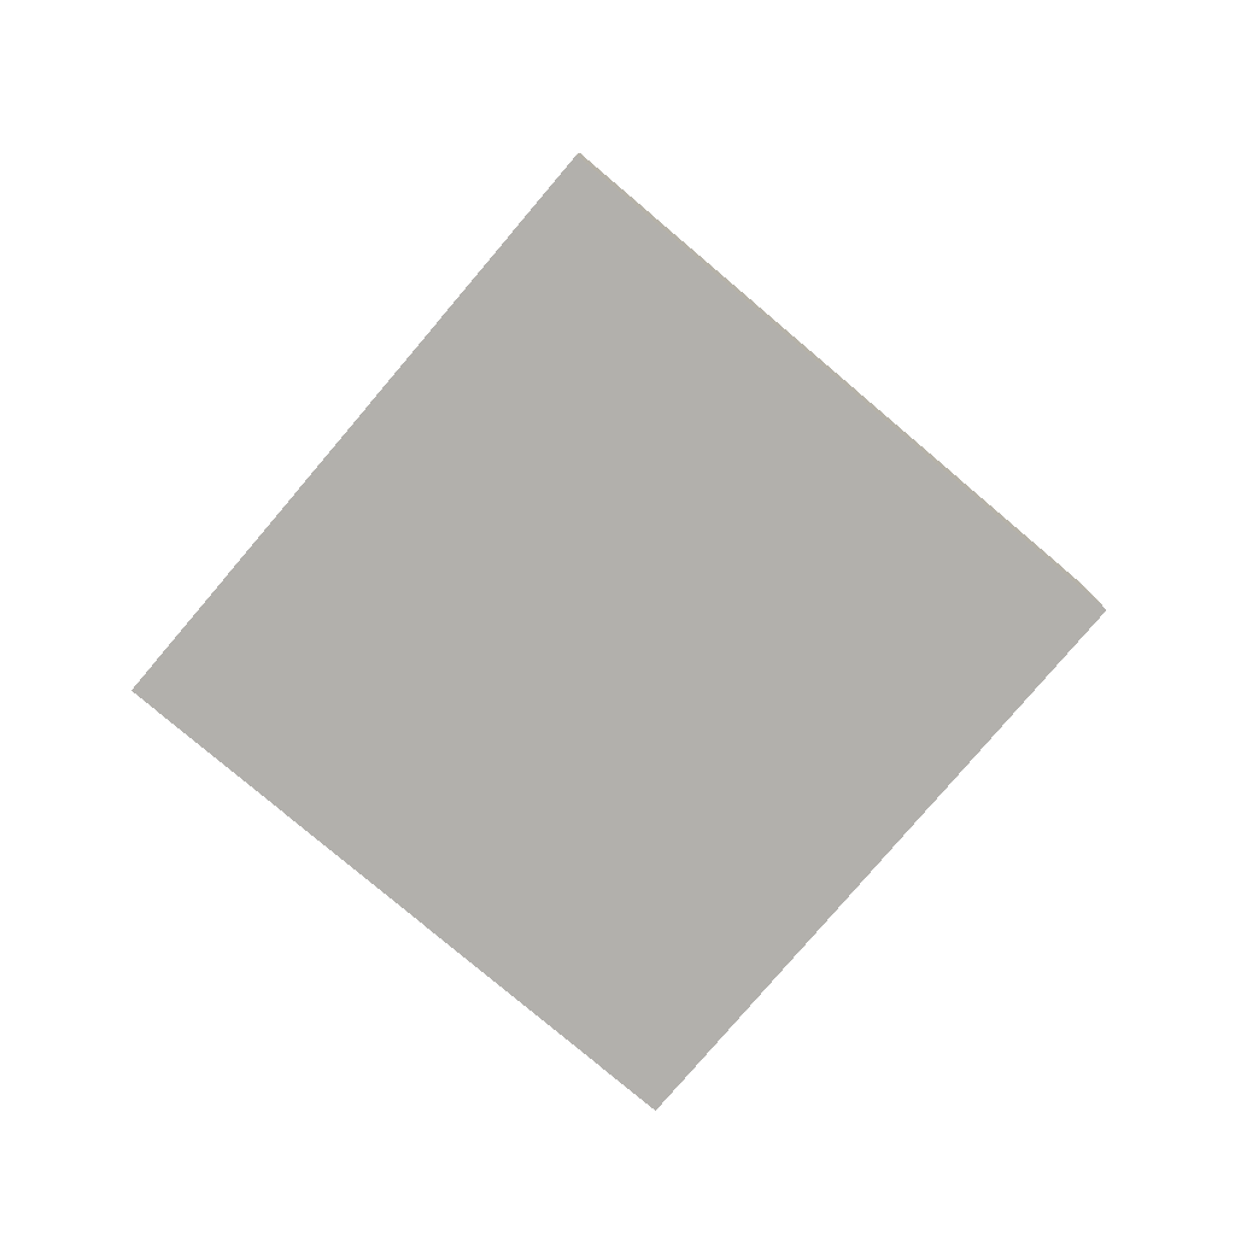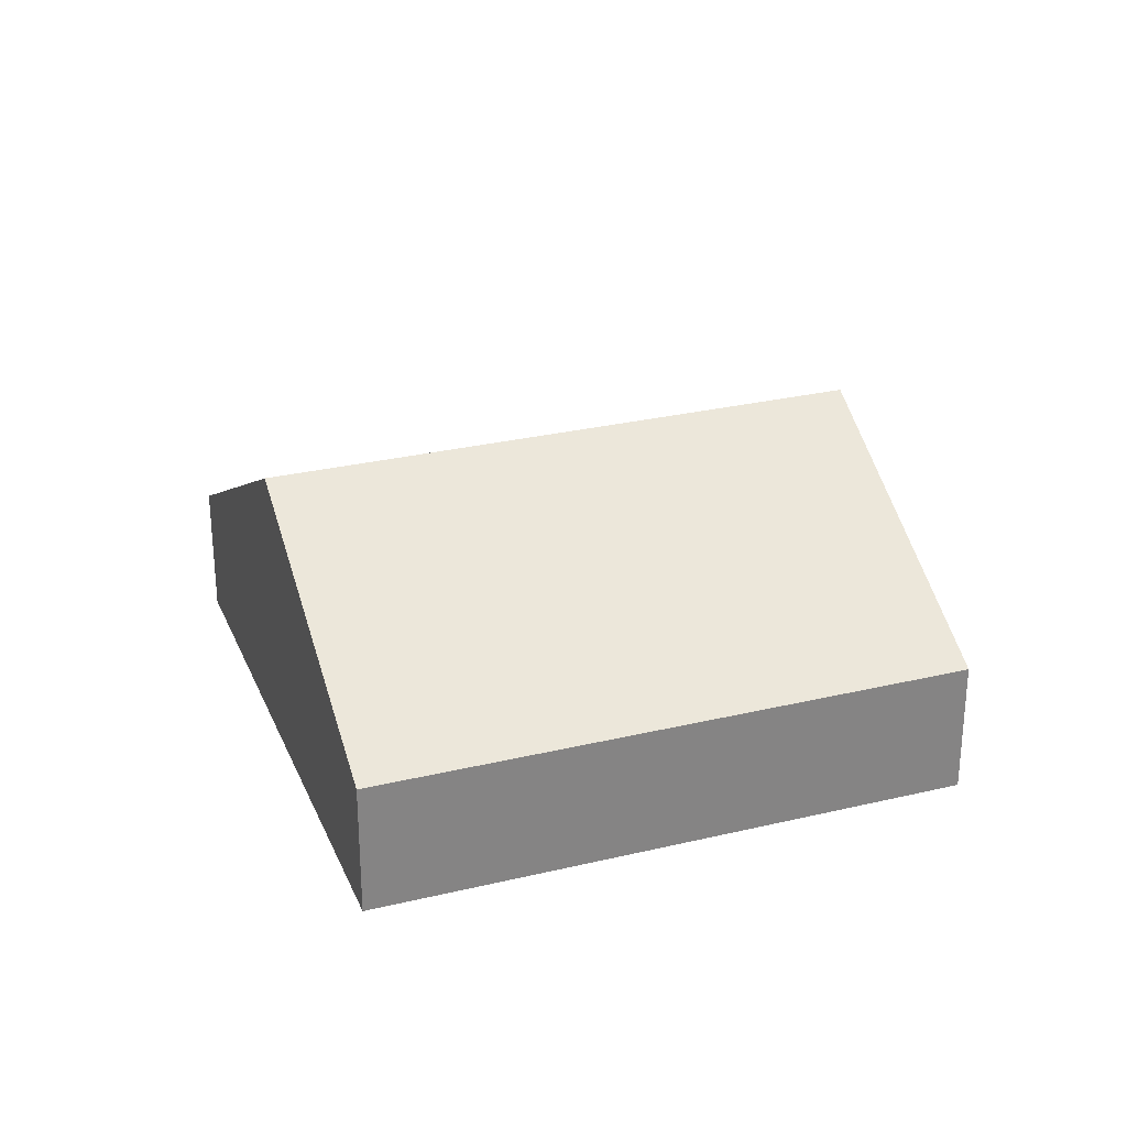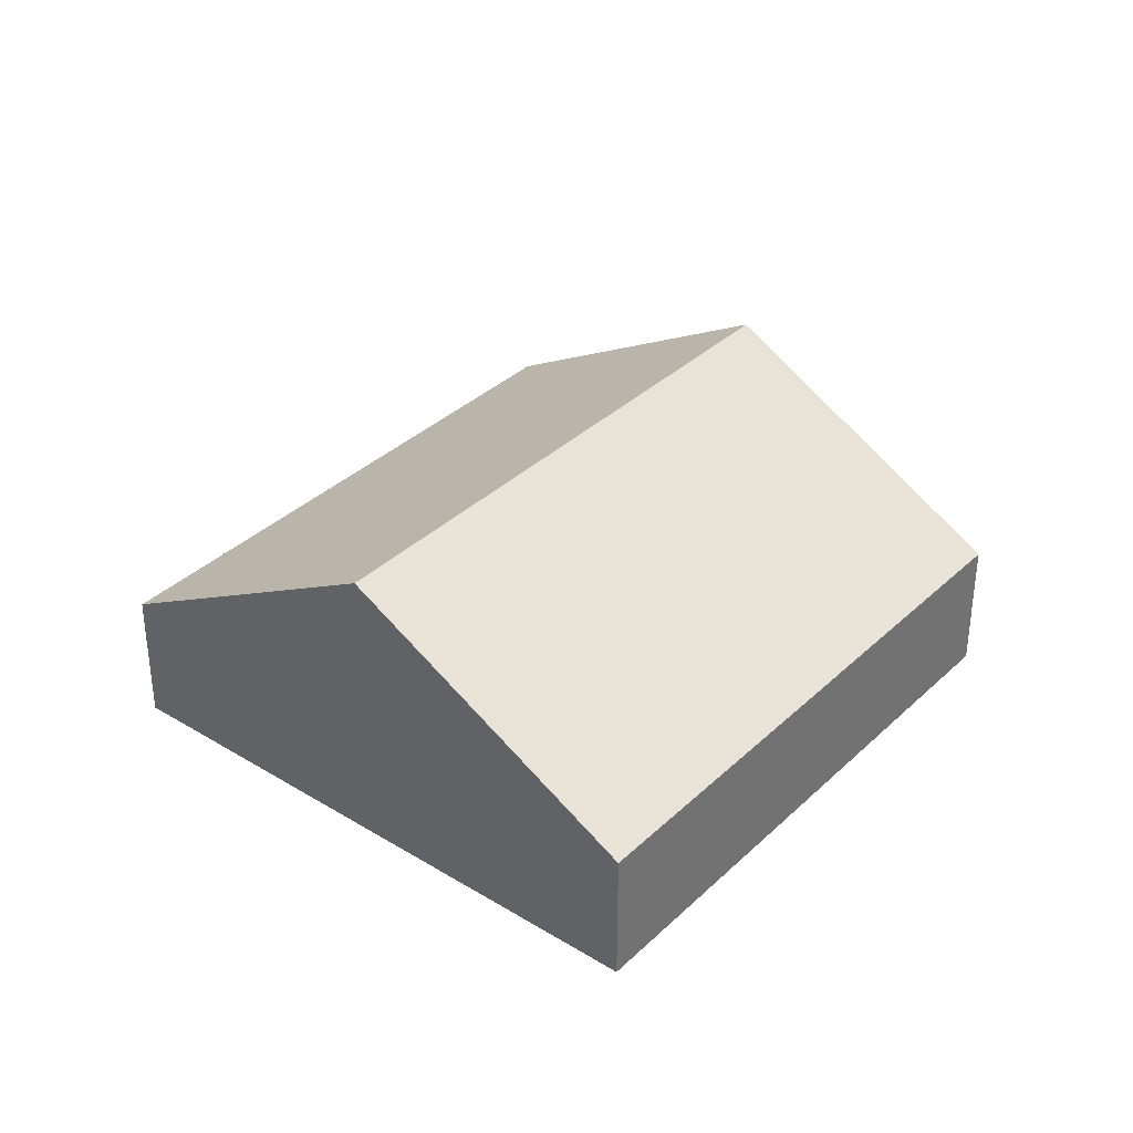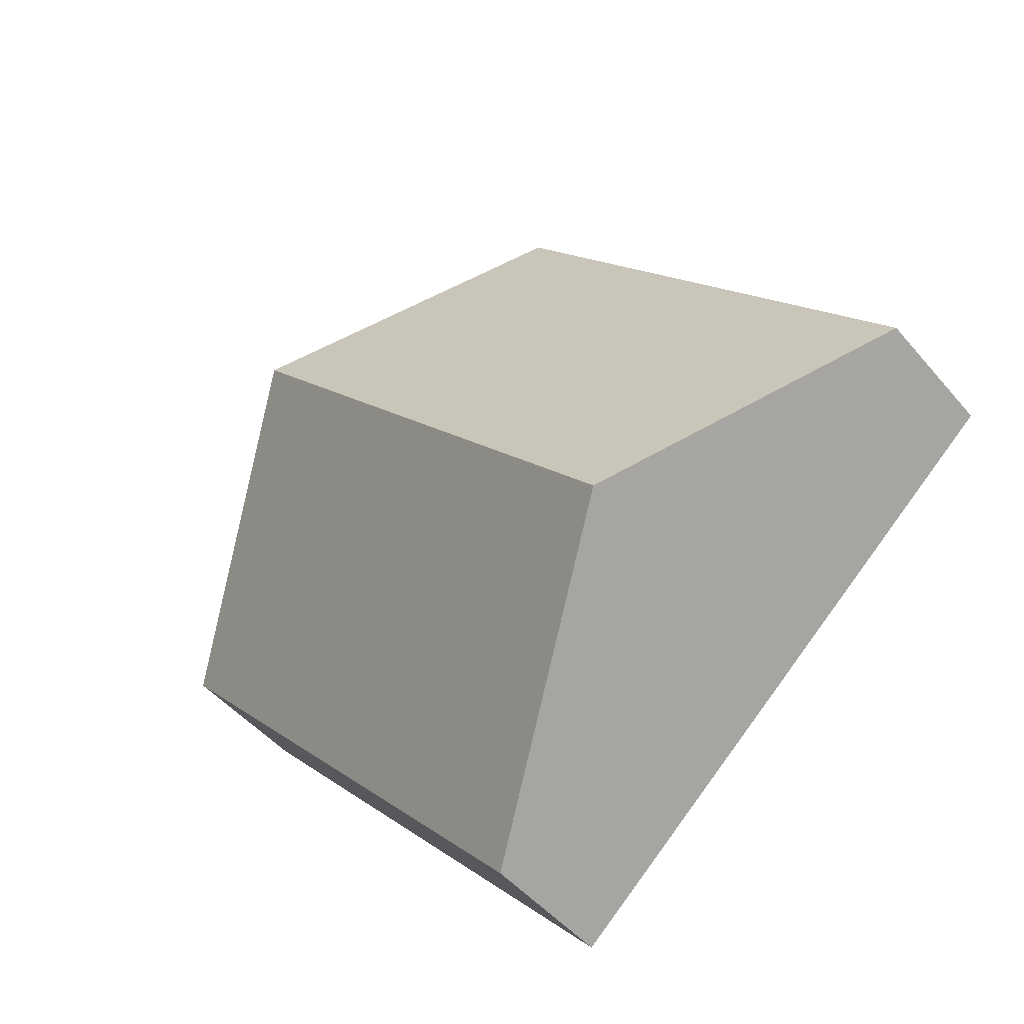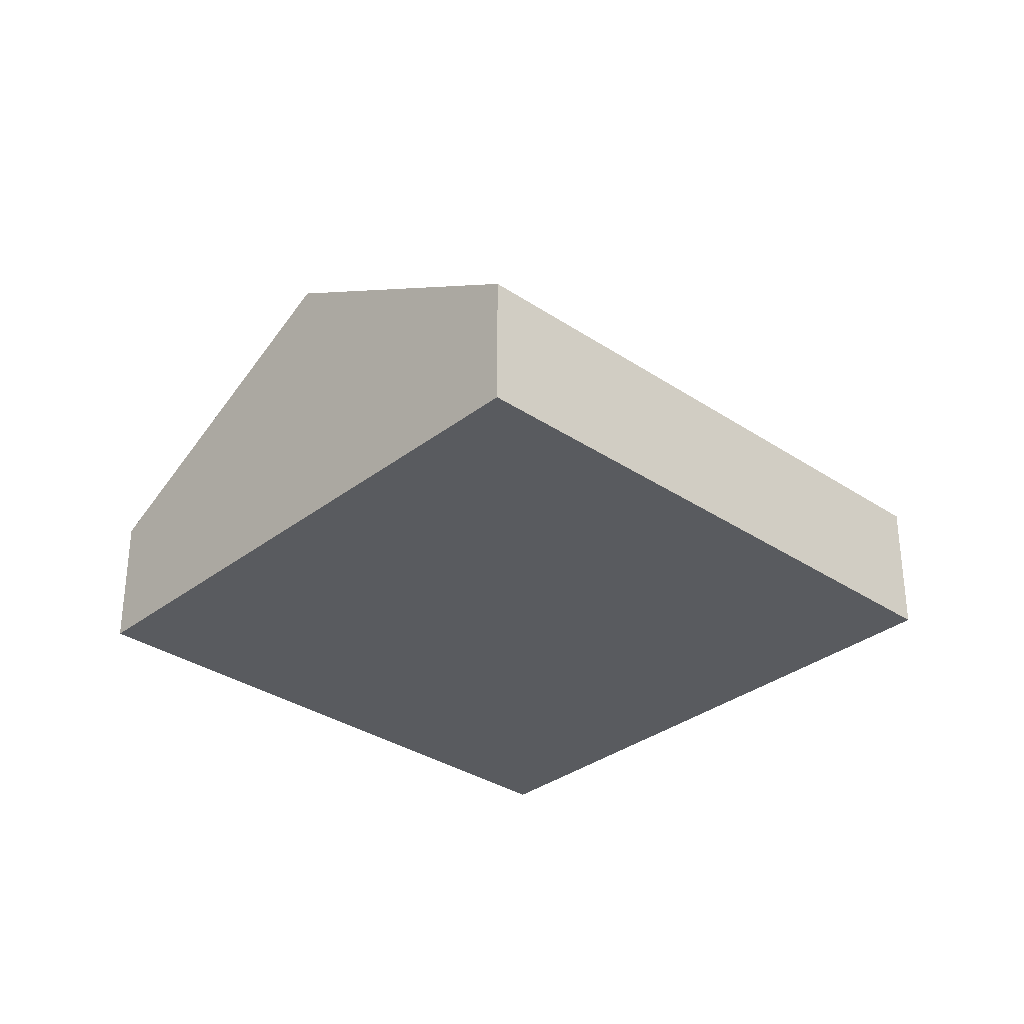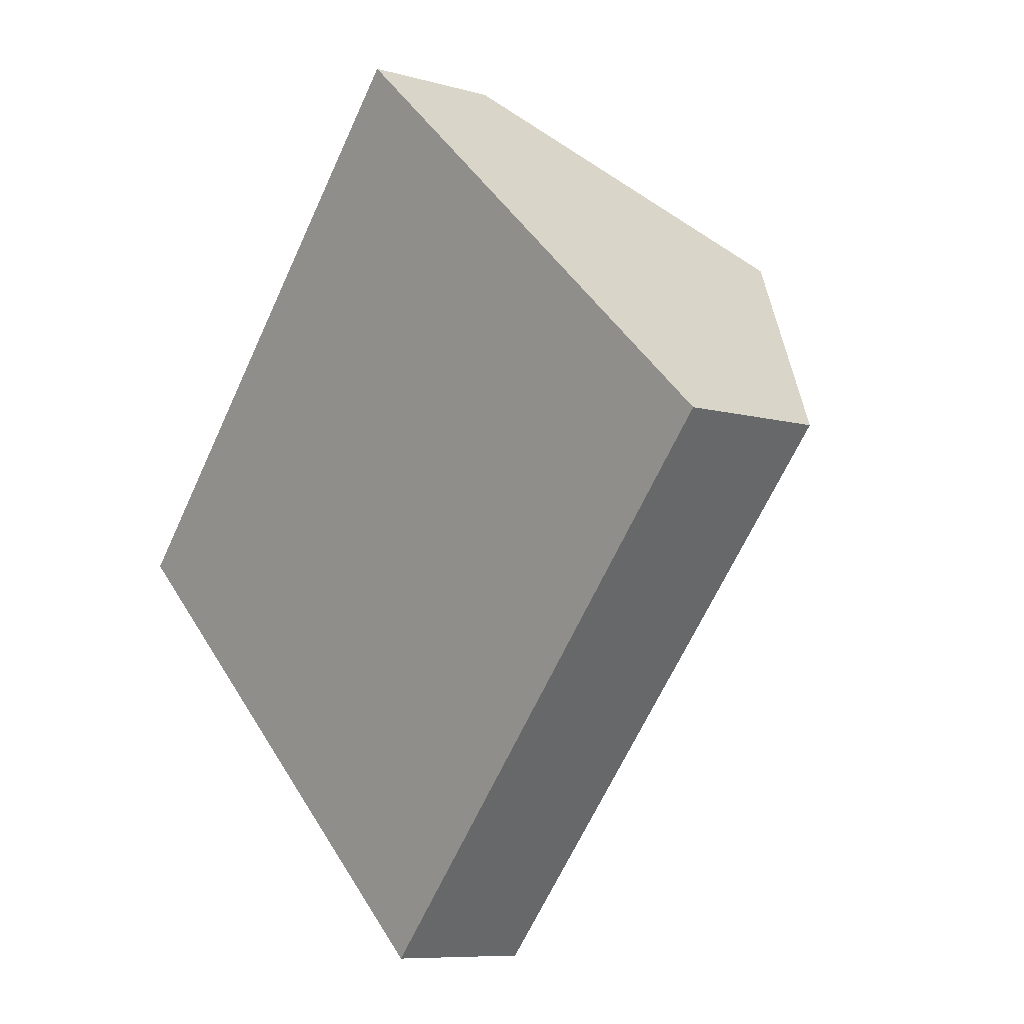
<metadata>
{"format":"obj","ext":"obj","renderer":"f3d","projection":"perspective","resolution":1024,"background":"white","views":[{"elev":-78.8,"azim":91.5,"up":"+Y"},{"elev":28.5,"azim":112.0,"up":"+Y"},{"elev":35.3,"azim":-99.2,"up":"+Y"},{"elev":-47.1,"azim":-142.3,"up":"+Z"},{"elev":-32.5,"azim":-91.3,"up":"+Y"},{"elev":-8.3,"azim":52.0,"up":"+Z"}]}
</metadata>
<code>
v  2.264 2.96 -2.023
v  4.032 1.324 4.514
v  6.297 2.96 2.491
v  1.952 1.324 2.186
v  0 1.324 8.107e-17
v  4.529 1.324 -4.046
v  8.562 1.324 0.468
v  0 0 0
v  1.952 -1.339e-16 2.186
v  4.032 -2.764e-16 4.514
v  6.297 -1.525e-16 2.491
v  8.562 -2.866e-17 0.468
v  4.529 2.477e-16 -4.046
v  2.264 1.239e-16 -2.023
g defaultobject
f 1 2 3
f 2 1 4
f 4 1 5
f 6 3 7
f 3 6 1
f 8 4 5
f 4 8 9
f 4 9 2
f 2 9 10
f 10 3 2
f 3 10 11
f 3 11 7
f 7 11 12
f 12 6 7
f 6 12 13
f 1 8 5
f 8 1 14
f 14 1 6
f 14 6 13
f 11 13 12
f 13 11 10
f 13 10 9
f 13 9 14
f 14 9 8

</code>
